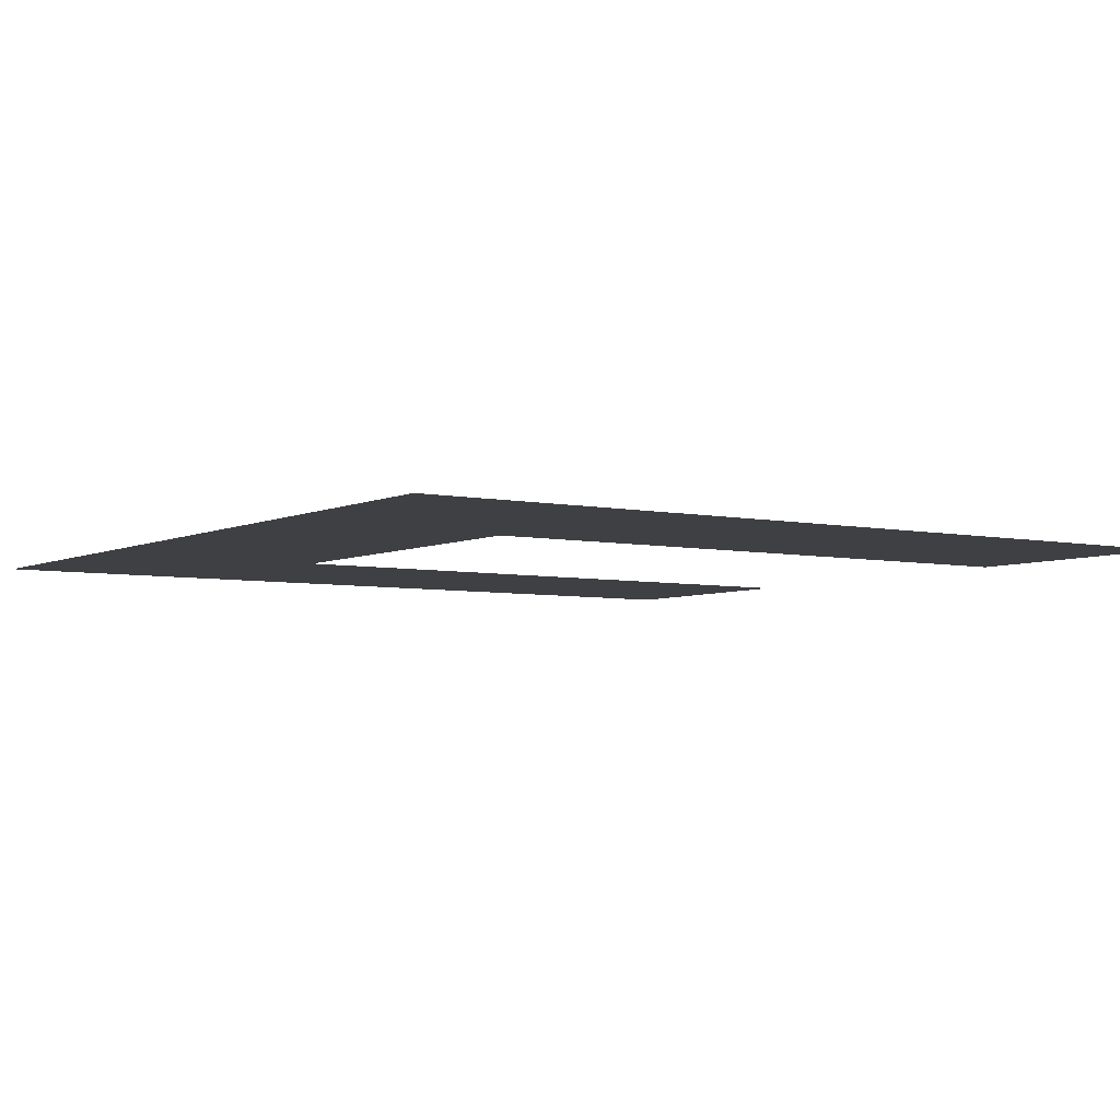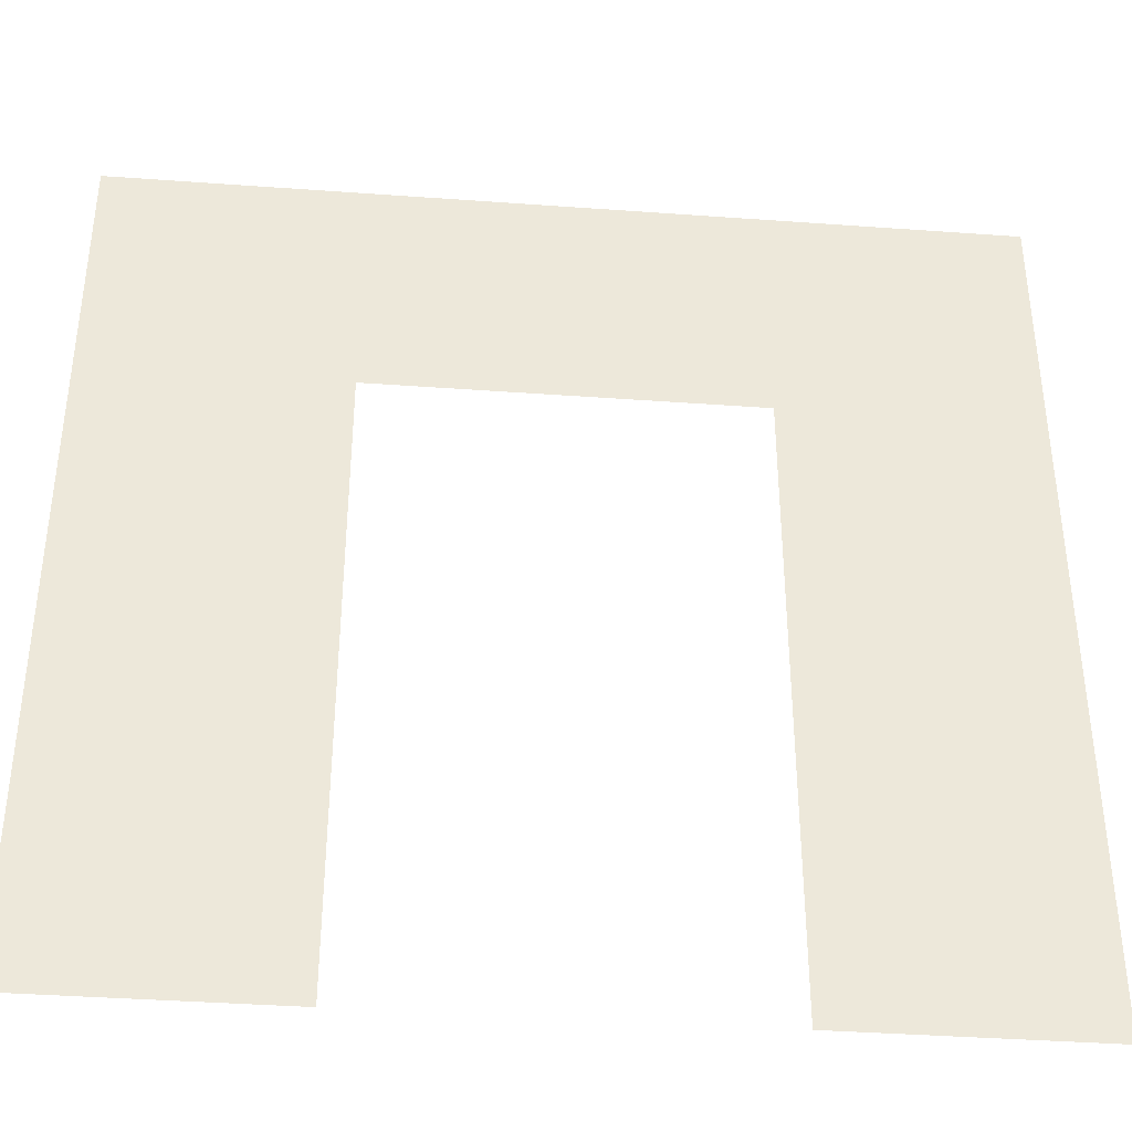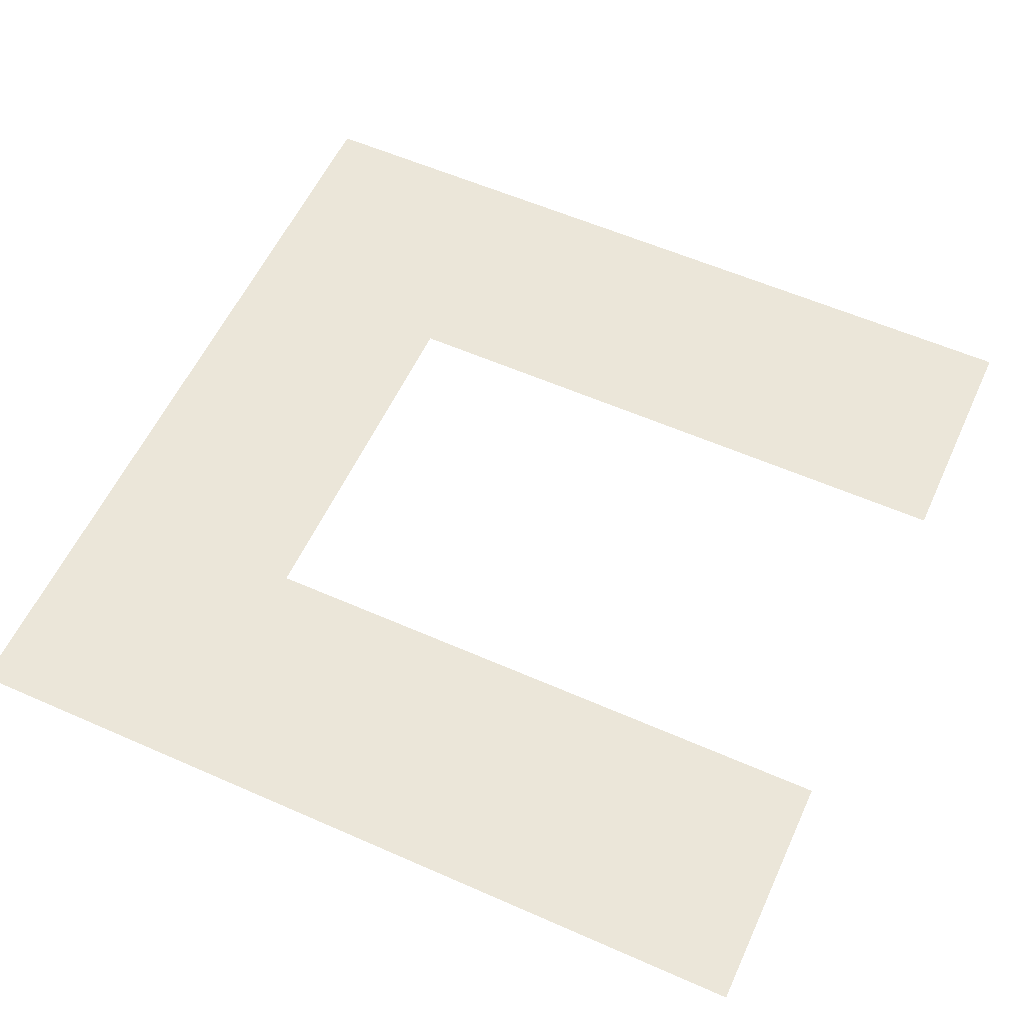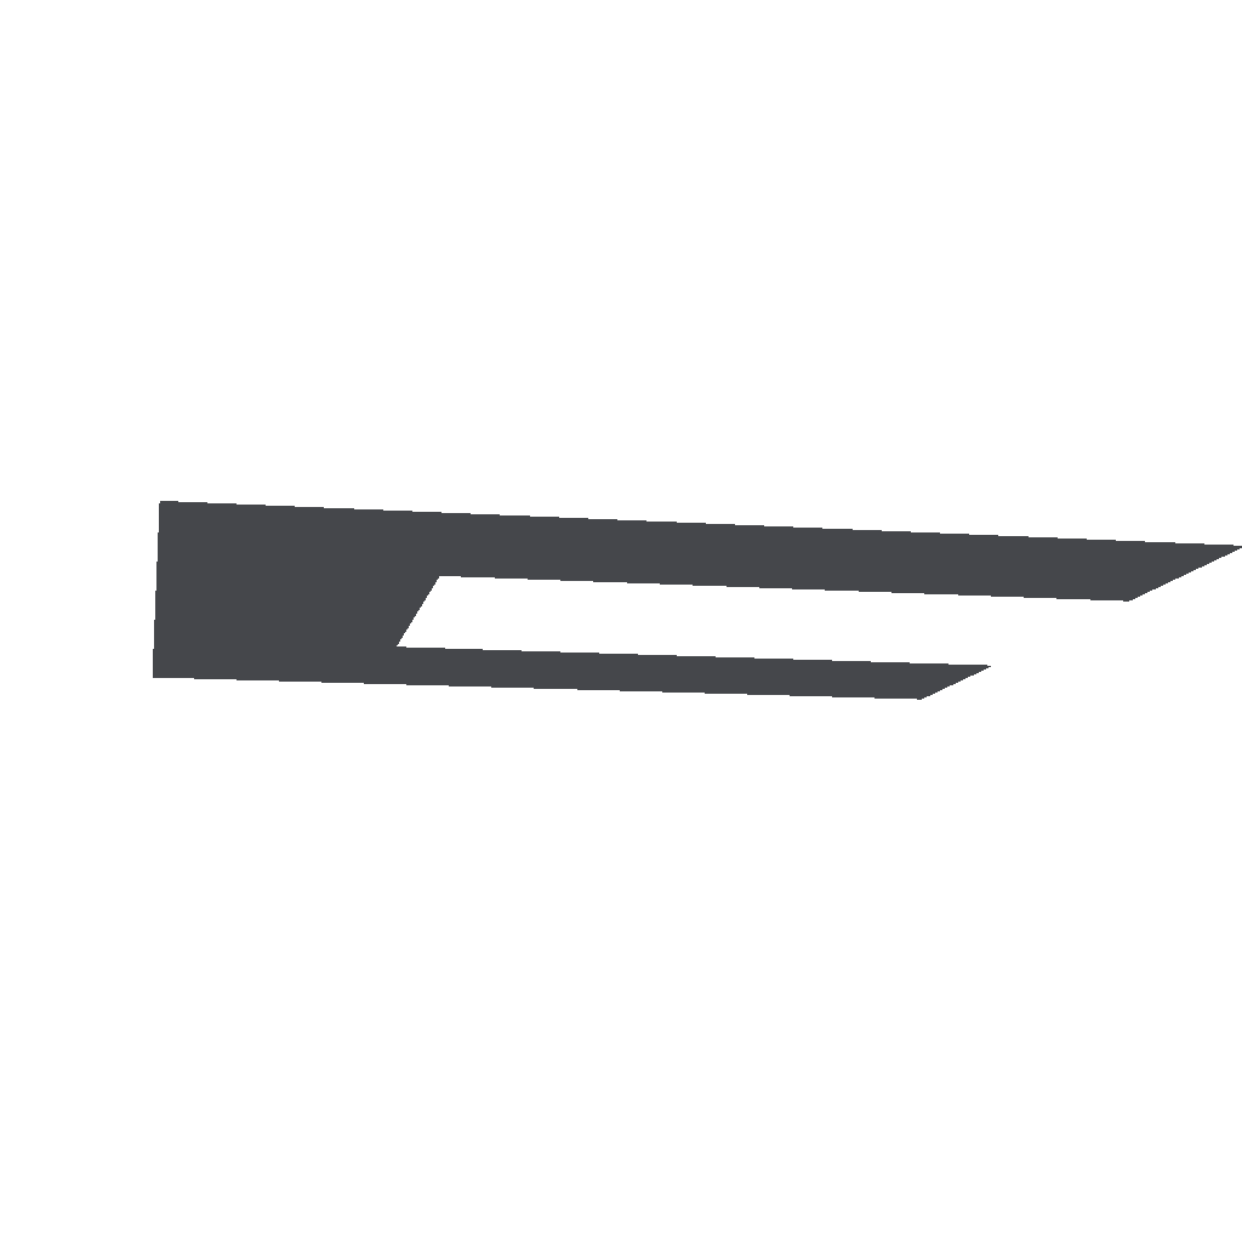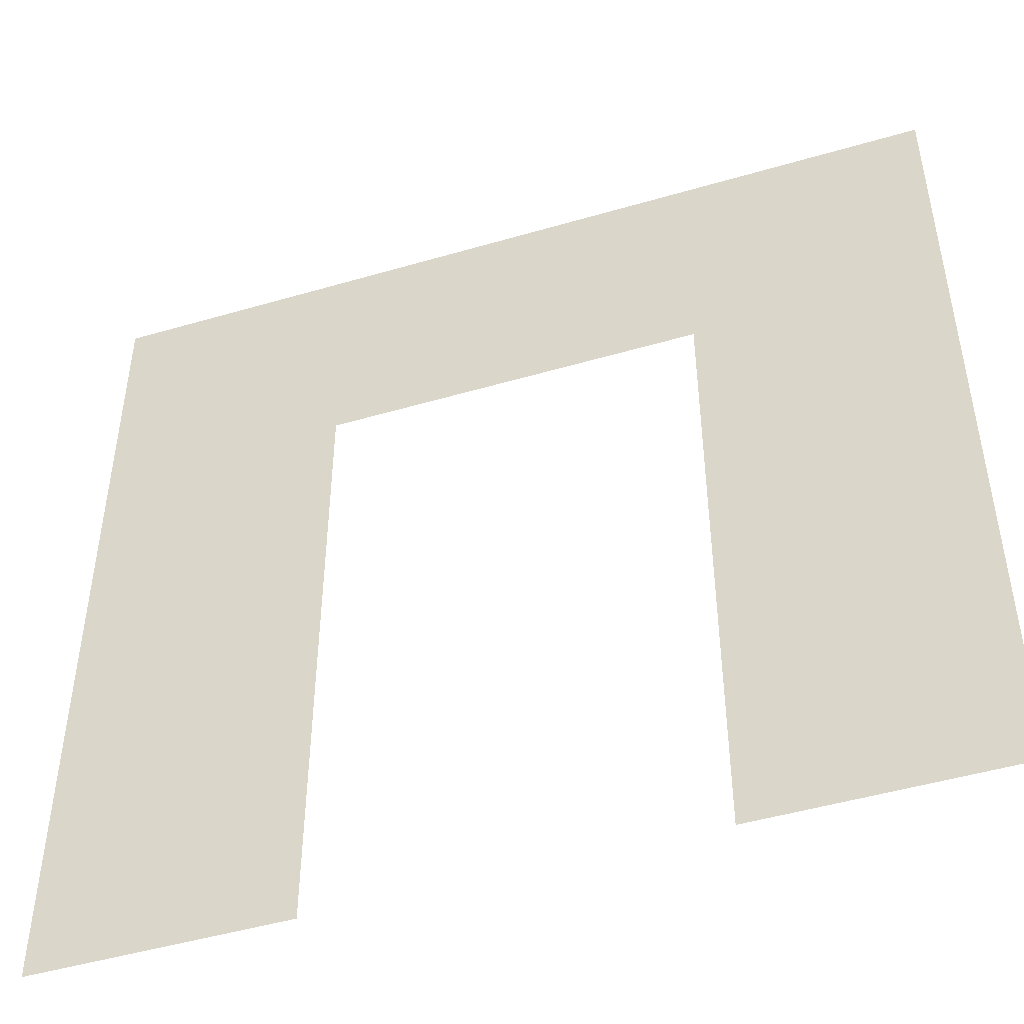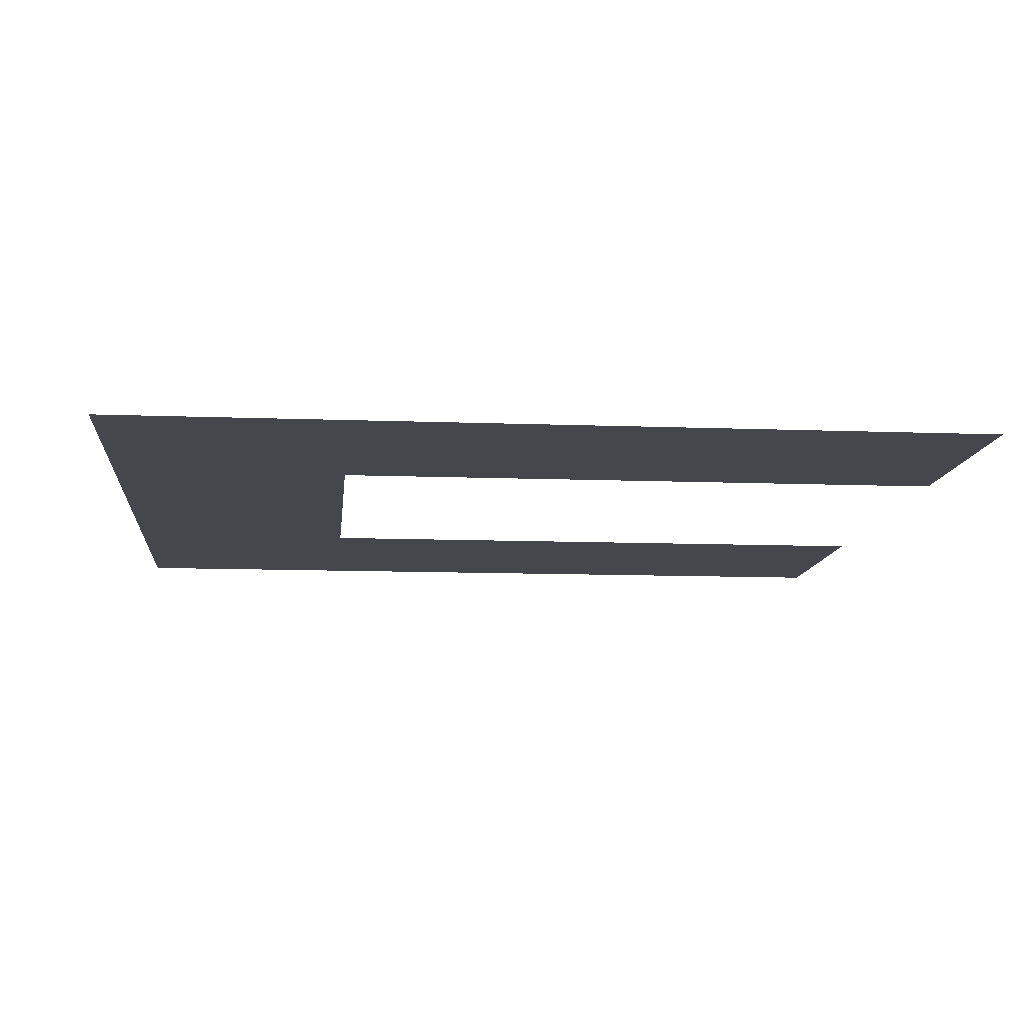
<metadata>
{"format":"obj","ext":"obj","renderer":"f3d","projection":"perspective","resolution":1024,"background":"white","views":[{"elev":-5.0,"azim":-124.2,"up":"+Z"},{"elev":-38.9,"azim":174.8,"up":"+Y"},{"elev":57.5,"azim":-65.4,"up":"+Z"},{"elev":-10.2,"azim":-100.8,"up":"+Z"},{"elev":-48.0,"azim":-161.8,"up":"+Y"},{"elev":-11.0,"azim":-95.4,"up":"+Z"}]}
</metadata>
<code>
g default
v 2.5 0 0.07
v 2.5 3.5 0.07
v 3.5 0 0.07
v 3.5 3.5 0.07
v 3.5 2.533 0.07
v 2.5 2.533 0.07
v 0 0 0.07
v 0 3.5 0.07
v 1 0 0.07
v 1 3.5 0.07
v 1 2.533 0.07
v 0 2.533 0.07
v 1.75 3.5 0.07
v 1.75 2.533 0.07
g DoorSpace2
f 5 6 1 3
f 4 2 6 5
f 11 12 7 9
f 10 8 12 11
f 6 2 13 14
f 14 13 10 11

</code>
